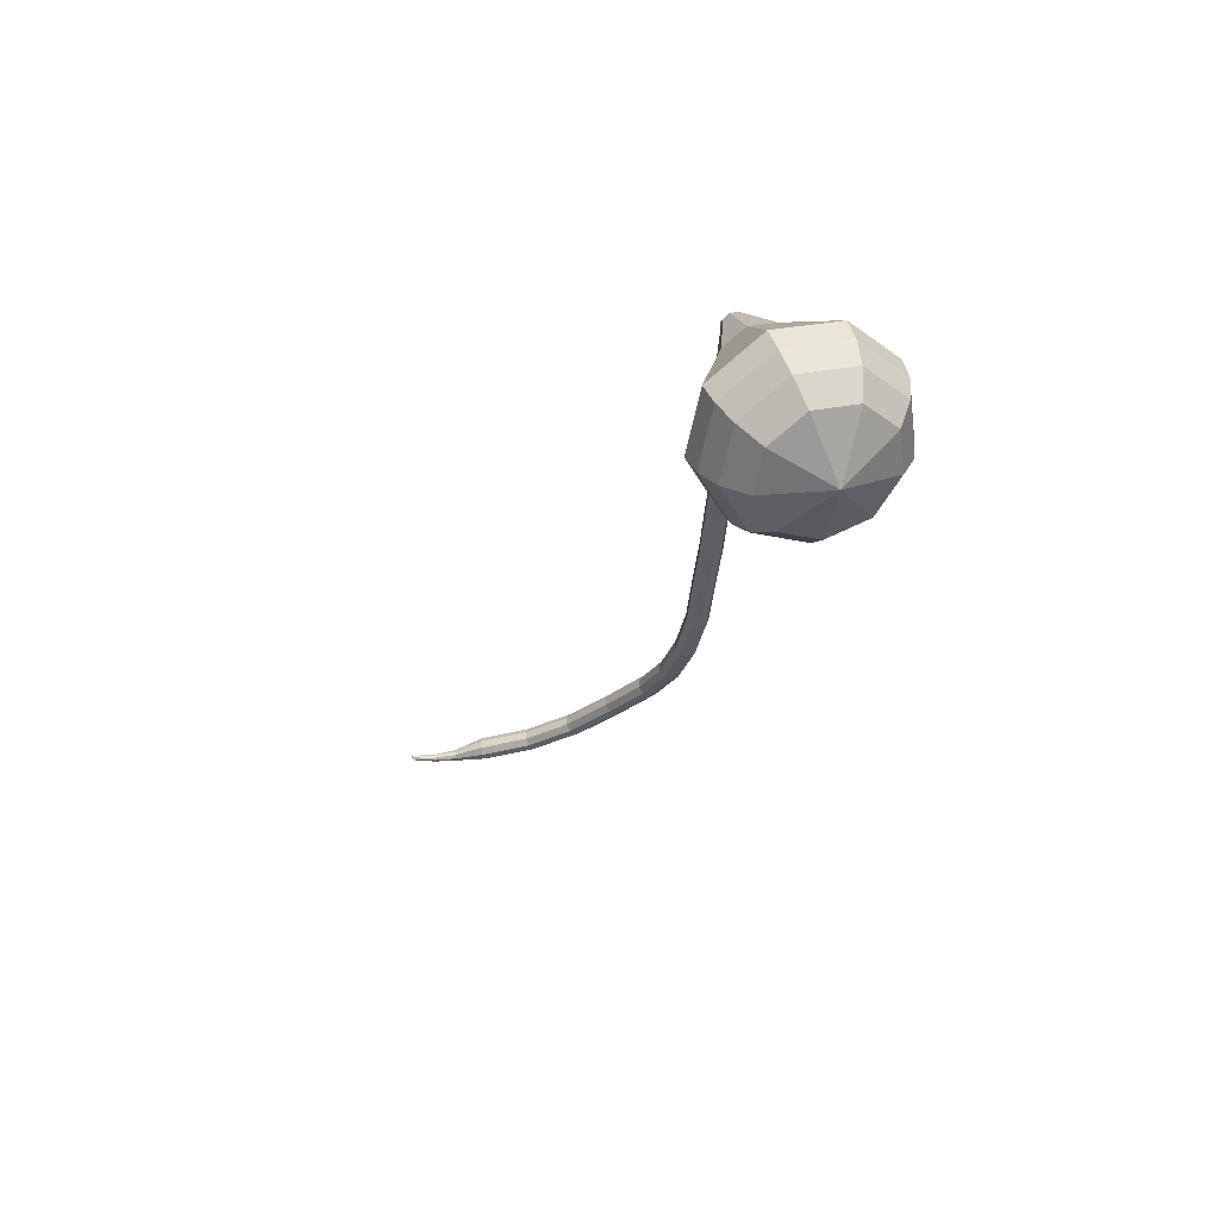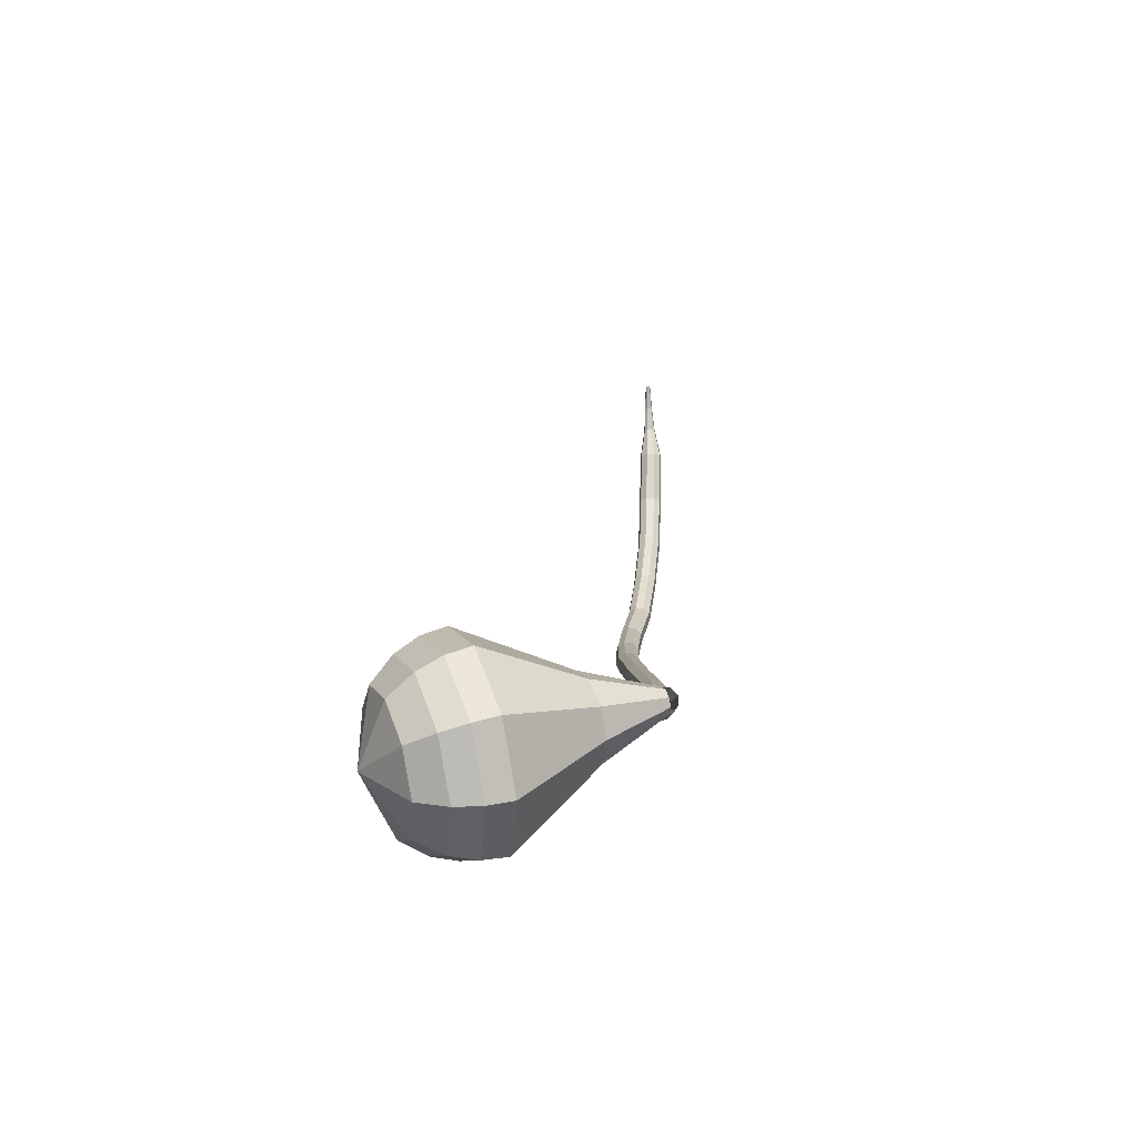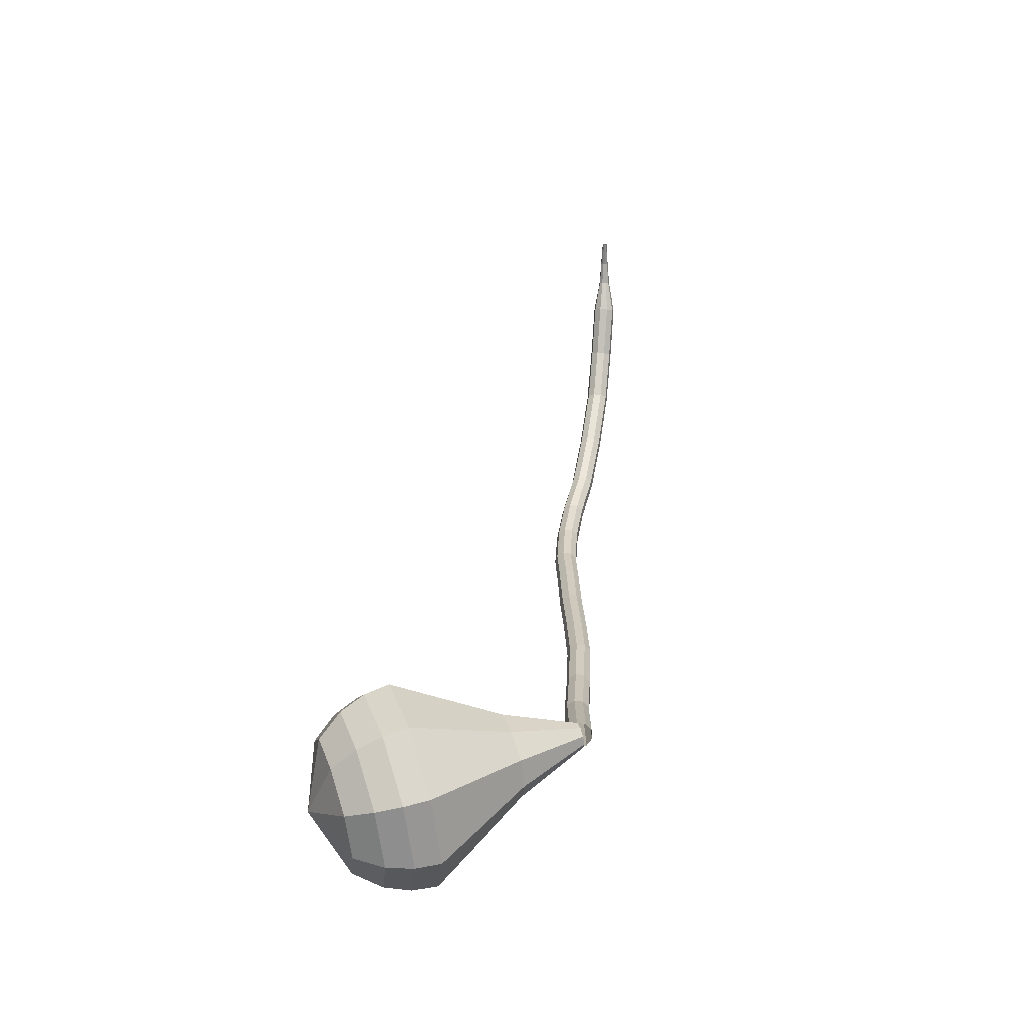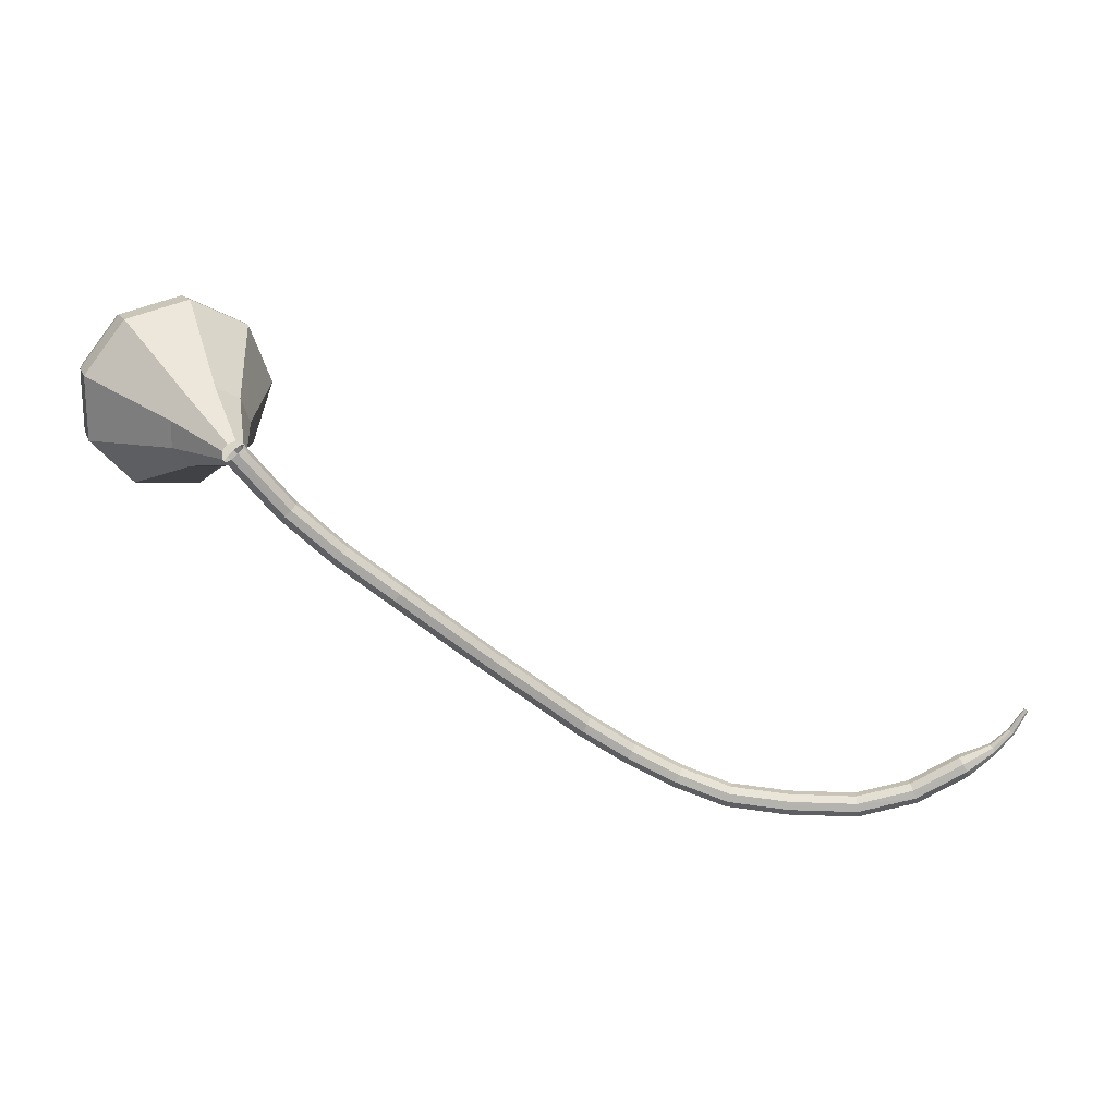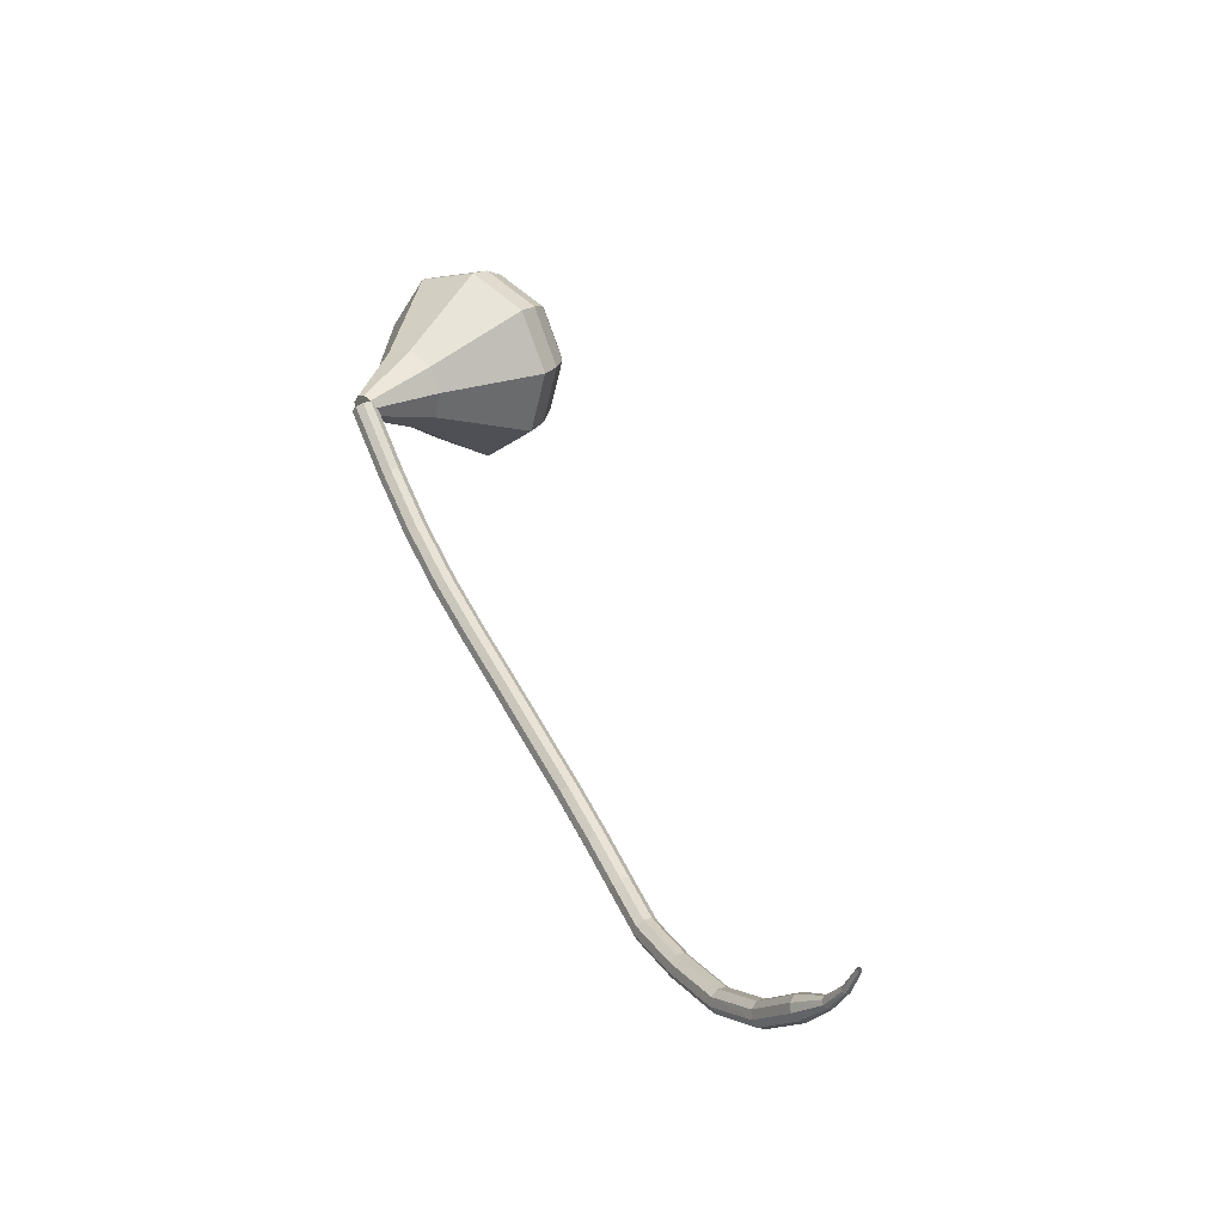
<metadata>
{"format":"obj","ext":"obj","renderer":"f3d","projection":"perspective","resolution":1024,"background":"white","views":[{"elev":-28.4,"azim":-134.9,"up":"+Z"},{"elev":43.7,"azim":-83.3,"up":"+Y"},{"elev":62.5,"azim":-80.4,"up":"+Y"},{"elev":20.0,"azim":1.0,"up":"+Y"},{"elev":17.7,"azim":61.9,"up":"+Y"}]}
</metadata>
<code>
g tube1
v 214.6 116.2 159
v 214.7 116.4 158.4
v 215.2 116.8 158
v 215.7 117.2 158.1
v 216.1 117.5 158.7
v 216.1 117.4 159.4
v 215.8 117.1 159.9
v 215.3 116.7 160
v 214.8 116.3 159.6
v 214.6 116.2 159
v 218.4 111.4 158.4
v 218.5 111.6 157.7
v 218.9 112.1 157.4
v 219.4 112.5 157.5
v 219.8 112.8 158
v 219.8 112.7 158.7
v 219.5 112.4 159.2
v 219 111.9 159.4
v 218.6 111.6 159
v 218.4 111.4 158.4
v 222.3 107.7 158
v 222.4 107.9 157.4
v 222.8 108.4 157
v 223.2 108.9 157.2
v 223.6 109.2 157.7
v 223.6 109.2 158.4
v 223.3 108.8 158.9
v 222.9 108.3 159
v 222.5 107.9 158.7
v 222.3 107.7 158
v 226.5 104.3 157.5
v 226.6 104.5 156.9
v 226.9 105 156.6
v 227.4 105.5 156.7
v 227.7 105.8 157.2
v 227.8 105.7 157.9
v 227.5 105.4 158.4
v 227.1 104.8 158.5
v 226.7 104.4 158.2
v 226.5 104.3 157.5
v 230.2 101.1 156.8
v 230.3 101.3 156.1
v 230.6 101.8 155.8
v 231.1 102.3 155.9
v 231.4 102.6 156.4
v 231.5 102.5 157.1
v 231.3 102.1 157.6
v 230.8 101.6 157.7
v 230.4 101.2 157.4
v 230.2 101.1 156.8
v 234 97.75 155.9
v 234.1 98 155.3
v 234.4 98.49 154.9
v 234.9 98.99 155
v 235.2 99.27 155.6
v 235.3 99.2 156.2
v 235.1 98.81 156.7
v 234.7 98.28 156.9
v 234.2 97.86 156.5
v 234 97.75 155.9
v 237.9 94.56 155.1
v 238 94.8 154.5
v 238.3 95.29 154.1
v 238.7 95.8 154.3
v 239.1 96.08 154.8
v 239.2 96.01 155.5
v 238.9 95.62 156
v 238.5 95.09 156.1
v 238.1 94.67 155.7
v 237.9 94.56 155.1
v 241.1 91.84 154.4
v 241.2 92.08 153.8
v 241.5 92.57 153.5
v 241.9 93.1 153.6
v 242.2 93.41 154.1
v 242.3 93.36 154.8
v 242.1 92.97 155.3
v 241.7 92.43 155.4
v 241.3 91.98 155.1
v 241.1 91.84 154.4
v 244.9 89.21 154.1
v 245 89.42 153.4
v 245.3 89.94 153.1
v 245.7 90.51 153.2
v 245.9 90.87 153.7
v 246 90.86 154.4
v 245.8 90.47 154.9
v 245.4 89.89 155
v 245.1 89.4 154.7
v 244.9 89.21 154.1
v 249 87.01 154
v 249.1 87.21 153.4
v 249.4 87.75 153.1
v 249.7 88.36 153.2
v 249.8 88.77 153.7
v 249.8 88.78 154.4
v 249.6 88.39 154.9
v 249.3 87.77 155
v 249.1 87.23 154.7
v 249 87.01 154
v 253.4 85.4 154.4
v 253.5 85.62 153.7
v 253.6 86.19 153.4
v 253.8 86.85 153.5
v 253.9 87.28 154
v 253.8 87.29 154.7
v 253.7 86.87 155.2
v 253.5 86.21 155.4
v 253.4 85.63 155
v 253.4 85.4 154.4
v 258.5 84.74 154.5
v 258.5 84.97 153.8
v 258.6 85.56 153.5
v 258.6 86.23 153.6
v 258.6 86.67 154.1
v 258.6 86.67 154.8
v 258.6 86.23 155.3
v 258.6 85.56 155.4
v 258.5 84.97 155.1
v 258.5 84.74 154.5
v 264.2 84.54 154.3
v 264.2 84.77 153.7
v 264.1 85.36 153.4
v 264 86.03 153.5
v 264 86.47 154
v 264.1 86.48 154.7
v 264.1 86.04 155.2
v 264.2 85.37 155.3
v 264.2 84.78 155
v 264.2 84.54 154.3
v 269.1 85.68 154
v 269 85.88 153.4
v 268.8 86.43 153
v 268.5 87.06 153.1
v 268.4 87.49 153.7
v 268.5 87.5 154.4
v 268.7 87.11 154.9
v 268.9 86.48 155
v 269.1 85.92 154.7
v 269.1 85.68 154
v 273.3 87.97 153.6
v 273.1 88.14 153
v 272.8 88.64 152.7
v 272.5 89.24 152.8
v 272.3 89.65 153.3
v 272.4 89.68 154
v 272.7 89.32 154.5
v 273 88.74 154.6
v 273.2 88.2 154.3
v 273.3 87.97 153.6
v 275.5 89.79 153.3
v 275.4 89.86 153
v 275.2 90.08 152.8
v 275 90.36 152.8
v 274.9 90.56 153.1
v 274.9 90.58 153.4
v 275.1 90.43 153.7
v 275.3 90.16 153.8
v 275.5 89.91 153.6
v 275.5 89.79 153.3
v 276.9 91.44 153
v 276.8 91.47 152.8
v 276.7 91.58 152.7
v 276.5 91.73 152.7
v 276.4 91.83 152.9
v 276.4 91.85 153.1
v 276.5 91.78 153.3
v 276.7 91.64 153.3
v 276.9 91.51 153.2
v 276.9 91.44 153
v 277.9 93.33 152.8
v 277.9 93.35 152.7
v 277.8 93.4 152.6
v 277.6 93.48 152.6
v 277.6 93.53 152.7
v 277.6 93.54 152.9
v 277.7 93.5 153
v 277.8 93.44 153
v 277.9 93.37 152.9
v 277.9 93.33 152.8
f 1 2 12
f 12 11 1
f 2 3 13
f 13 12 2
f 3 4 14
f 14 13 3
f 4 5 15
f 15 14 4
f 5 6 16
f 16 15 5
f 6 7 17
f 17 16 6
f 7 8 18
f 18 17 7
f 8 9 19
f 19 18 8
f 9 10 20
f 20 19 9
f 11 12 22
f 22 21 11
f 12 13 23
f 23 22 12
f 13 14 24
f 24 23 13
f 14 15 25
f 25 24 14
f 15 16 26
f 26 25 15
f 16 17 27
f 27 26 16
f 17 18 28
f 28 27 17
f 18 19 29
f 29 28 18
f 19 20 30
f 30 29 19
f 21 22 32
f 32 31 21
f 22 23 33
f 33 32 22
f 23 24 34
f 34 33 23
f 24 25 35
f 35 34 24
f 25 26 36
f 36 35 25
f 26 27 37
f 37 36 26
f 27 28 38
f 38 37 27
f 28 29 39
f 39 38 28
f 29 30 40
f 40 39 29
f 31 32 42
f 42 41 31
f 32 33 43
f 43 42 32
f 33 34 44
f 44 43 33
f 34 35 45
f 45 44 34
f 35 36 46
f 46 45 35
f 36 37 47
f 47 46 36
f 37 38 48
f 48 47 37
f 38 39 49
f 49 48 38
f 39 40 50
f 50 49 39
f 41 42 52
f 52 51 41
f 42 43 53
f 53 52 42
f 43 44 54
f 54 53 43
f 44 45 55
f 55 54 44
f 45 46 56
f 56 55 45
f 46 47 57
f 57 56 46
f 47 48 58
f 58 57 47
f 48 49 59
f 59 58 48
f 49 50 60
f 60 59 49
f 51 52 62
f 62 61 51
f 52 53 63
f 63 62 52
f 53 54 64
f 64 63 53
f 54 55 65
f 65 64 54
f 55 56 66
f 66 65 55
f 56 57 67
f 67 66 56
f 57 58 68
f 68 67 57
f 58 59 69
f 69 68 58
f 59 60 70
f 70 69 59
f 61 62 72
f 72 71 61
f 62 63 73
f 73 72 62
f 63 64 74
f 74 73 63
f 64 65 75
f 75 74 64
f 65 66 76
f 76 75 65
f 66 67 77
f 77 76 66
f 67 68 78
f 78 77 67
f 68 69 79
f 79 78 68
f 69 70 80
f 80 79 69
f 71 72 82
f 82 81 71
f 72 73 83
f 83 82 72
f 73 74 84
f 84 83 73
f 74 75 85
f 85 84 74
f 75 76 86
f 86 85 75
f 76 77 87
f 87 86 76
f 77 78 88
f 88 87 77
f 78 79 89
f 89 88 78
f 79 80 90
f 90 89 79
f 81 82 92
f 92 91 81
f 82 83 93
f 93 92 82
f 83 84 94
f 94 93 83
f 84 85 95
f 95 94 84
f 85 86 96
f 96 95 85
f 86 87 97
f 97 96 86
f 87 88 98
f 98 97 87
f 88 89 99
f 99 98 88
f 89 90 100
f 100 99 89
f 91 92 102
f 102 101 91
f 92 93 103
f 103 102 92
f 93 94 104
f 104 103 93
f 94 95 105
f 105 104 94
f 95 96 106
f 106 105 95
f 96 97 107
f 107 106 96
f 97 98 108
f 108 107 97
f 98 99 109
f 109 108 98
f 99 100 110
f 110 109 99
f 101 102 112
f 112 111 101
f 102 103 113
f 113 112 102
f 103 104 114
f 114 113 103
f 104 105 115
f 115 114 104
f 105 106 116
f 116 115 105
f 106 107 117
f 117 116 106
f 107 108 118
f 118 117 107
f 108 109 119
f 119 118 108
f 109 110 120
f 120 119 109
f 111 112 122
f 122 121 111
f 112 113 123
f 123 122 112
f 113 114 124
f 124 123 113
f 114 115 125
f 125 124 114
f 115 116 126
f 126 125 115
f 116 117 127
f 127 126 116
f 117 118 128
f 128 127 117
f 118 119 129
f 129 128 118
f 119 120 130
f 130 129 119
f 121 122 132
f 132 131 121
f 122 123 133
f 133 132 122
f 123 124 134
f 134 133 123
f 124 125 135
f 135 134 124
f 125 126 136
f 136 135 125
f 126 127 137
f 137 136 126
f 127 128 138
f 138 137 127
f 128 129 139
f 139 138 128
f 129 130 140
f 140 139 129
f 131 132 142
f 142 141 131
f 132 133 143
f 143 142 132
f 133 134 144
f 144 143 133
f 134 135 145
f 145 144 134
f 135 136 146
f 146 145 135
f 136 137 147
f 147 146 136
f 137 138 148
f 148 147 137
f 138 139 149
f 149 148 138
f 139 140 150
f 150 149 139
f 141 142 152
f 152 151 141
f 142 143 153
f 153 152 142
f 143 144 154
f 154 153 143
f 144 145 155
f 155 154 144
f 145 146 156
f 156 155 145
f 146 147 157
f 157 156 146
f 147 148 158
f 158 157 147
f 148 149 159
f 159 158 148
f 149 150 160
f 160 159 149
f 151 152 162
f 162 161 151
f 152 153 163
f 163 162 152
f 153 154 164
f 164 163 153
f 154 155 165
f 165 164 154
f 155 156 166
f 166 165 155
f 156 157 167
f 167 166 156
f 157 158 168
f 168 167 157
f 158 159 169
f 169 168 158
f 159 160 170
f 170 169 159
f 161 162 172
f 172 171 161
f 162 163 173
f 173 172 162
f 163 164 174
f 174 173 163
f 164 165 175
f 175 174 164
f 165 166 176
f 176 175 165
f 166 167 177
f 177 176 166
f 167 168 178
f 178 177 167
f 168 169 179
f 179 178 168
f 169 170 180
f 180 179 169
v 215.6 117.8 159
v 216.1 117.5 158.7
v 216.3 116.9 158.5
v 216 116.2 158.6
v 215.5 115.9 158.8
v 214.9 116 159.2
v 214.5 116.5 159.4
v 214.6 117.2 159.5
v 215 117.7 159.3
v 215.6 117.8 159
v 213.3 120.6 154
v 215 119.5 153
v 215.7 117.4 152.5
v 214.9 115.3 152.7
v 213.2 114.1 153.5
v 211.2 114.4 154.6
v 210 116.1 155.4
v 210 118.4 155.6
v 211.3 120.2 155.1
v 213.3 120.6 154
v 212.6 121.9 152.3
v 214.9 120.4 150.9
v 215.8 117.6 150.2
v 214.8 114.7 150.4
v 212.4 113.1 151.6
v 209.7 113.6 153
v 208 115.9 154.1
v 208.1 118.9 154.4
v 209.9 121.3 153.6
v 212.6 121.9 152.3
v 211.9 123.2 150.5
v 214.8 121.4 148.8
v 215.9 117.8 147.9
v 214.6 114.1 148.2
v 211.6 112.1 149.6
v 208.3 112.7 151.4
v 206.1 115.6 152.8
v 206.2 119.5 153.2
v 208.5 122.5 152.2
v 211.9 123.2 150.5
v 211.1 124.6 148.8
v 214.7 122.3 146.7
v 216 118 145.6
v 214.5 113.6 145.9
v 210.8 111.2 147.6
v 206.8 111.9 149.9
v 204.2 115.4 151.6
v 204.3 120 152
v 207.1 123.7 150.8
v 211.1 124.6 148.8
v 210.4 125.9 147
v 214.5 123.2 144.6
v 216.1 118.1 143.3
v 214.3 113 143.7
v 210 110.2 145.7
v 205.3 111 148.3
v 202.3 115.1 150.3
v 202.4 120.6 150.7
v 205.6 124.8 149.4
v 210.4 125.9 147
v 209.4 125.8 145.2
v 213.4 123.2 142.9
v 214.9 118.3 141.6
v 213.2 113.3 142.1
v 209.1 110.6 144
v 204.5 111.4 146.5
v 201.6 115.4 148.4
v 201.7 120.7 148.9
v 204.8 124.8 147.6
v 209.4 125.8 145.2
v 208.4 125.2 143.5
v 211.9 122.9 141.4
v 213.3 118.5 140.2
v 211.7 114 140.6
v 208 111.6 142.4
v 203.9 112.3 144.6
v 201.3 115.9 146.3
v 201.4 120.6 146.7
v 204.2 124.3 145.6
v 208.4 125.2 143.5
v 207.1 123.7 141.7
v 209.9 122 140.1
v 210.9 118.6 139.2
v 209.7 115.2 139.5
v 206.9 113.3 140.9
v 203.7 113.9 142.6
v 201.8 116.6 143.9
v 201.8 120.2 144.2
v 204 123 143.3
v 207.1 123.7 141.7
v 205.3 118.7 140
v 205.3 118.7 140
v 205.3 118.7 140
v 205.3 118.7 140
v 205.3 118.7 140
v 205.3 118.7 140
v 205.3 118.7 140
v 205.3 118.7 140
v 205.3 118.7 140
v 205.3 118.7 140
f 181 182 192
f 192 191 181
f 182 183 193
f 193 192 182
f 183 184 194
f 194 193 183
f 184 185 195
f 195 194 184
f 185 186 196
f 196 195 185
f 186 187 197
f 197 196 186
f 187 188 198
f 198 197 187
f 188 189 199
f 199 198 188
f 189 190 200
f 200 199 189
f 191 192 202
f 202 201 191
f 192 193 203
f 203 202 192
f 193 194 204
f 204 203 193
f 194 195 205
f 205 204 194
f 195 196 206
f 206 205 195
f 196 197 207
f 207 206 196
f 197 198 208
f 208 207 197
f 198 199 209
f 209 208 198
f 199 200 210
f 210 209 199
f 201 202 212
f 212 211 201
f 202 203 213
f 213 212 202
f 203 204 214
f 214 213 203
f 204 205 215
f 215 214 204
f 205 206 216
f 216 215 205
f 206 207 217
f 217 216 206
f 207 208 218
f 218 217 207
f 208 209 219
f 219 218 208
f 209 210 220
f 220 219 209
f 211 212 222
f 222 221 211
f 212 213 223
f 223 222 212
f 213 214 224
f 224 223 213
f 214 215 225
f 225 224 214
f 215 216 226
f 226 225 215
f 216 217 227
f 227 226 216
f 217 218 228
f 228 227 217
f 218 219 229
f 229 228 218
f 219 220 230
f 230 229 219
f 221 222 232
f 232 231 221
f 222 223 233
f 233 232 222
f 223 224 234
f 234 233 223
f 224 225 235
f 235 234 224
f 225 226 236
f 236 235 225
f 226 227 237
f 237 236 226
f 227 228 238
f 238 237 227
f 228 229 239
f 239 238 228
f 229 230 240
f 240 239 229
f 231 232 242
f 242 241 231
f 232 233 243
f 243 242 232
f 233 234 244
f 244 243 233
f 234 235 245
f 245 244 234
f 235 236 246
f 246 245 235
f 236 237 247
f 247 246 236
f 237 238 248
f 248 247 237
f 238 239 249
f 249 248 238
f 239 240 250
f 250 249 239
f 241 242 252
f 252 251 241
f 242 243 253
f 253 252 242
f 243 244 254
f 254 253 243
f 244 245 255
f 255 254 244
f 245 246 256
f 256 255 245
f 246 247 257
f 257 256 246
f 247 248 258
f 258 257 247
f 248 249 259
f 259 258 248
f 249 250 260
f 260 259 249
f 251 252 262
f 262 261 251
f 252 253 263
f 263 262 252
f 253 254 264
f 264 263 253
f 254 255 265
f 265 264 254
f 255 256 266
f 266 265 255
f 256 257 267
f 267 266 256
f 257 258 268
f 268 267 257
f 258 259 269
f 269 268 258
f 259 260 270
f 270 269 259
f 261 262 272
f 272 271 261
f 262 263 273
f 273 272 262
f 263 264 274
f 274 273 263
f 264 265 275
f 275 274 264
f 265 266 276
f 276 275 265
f 266 267 277
f 277 276 266
f 267 268 278
f 278 277 267
f 268 269 279
f 279 278 268
f 269 270 280
f 280 279 269
g

</code>
